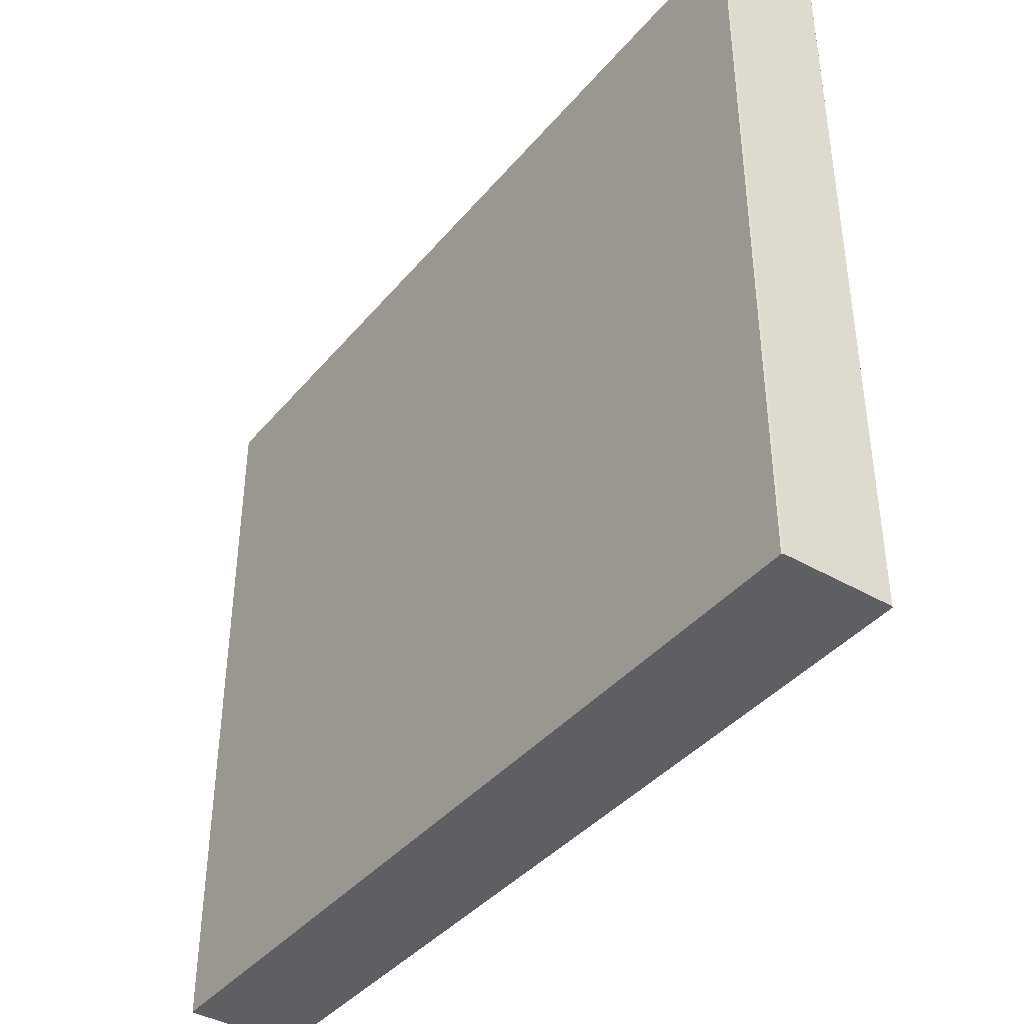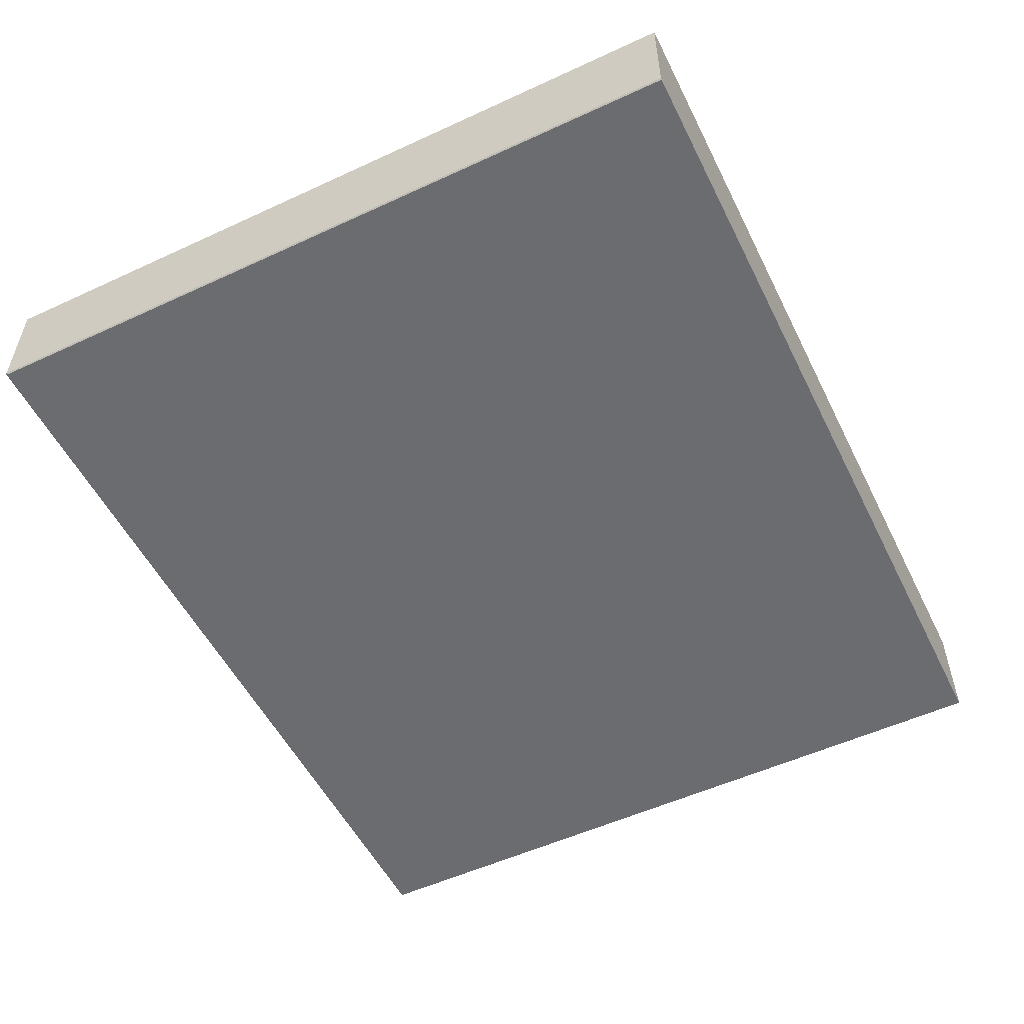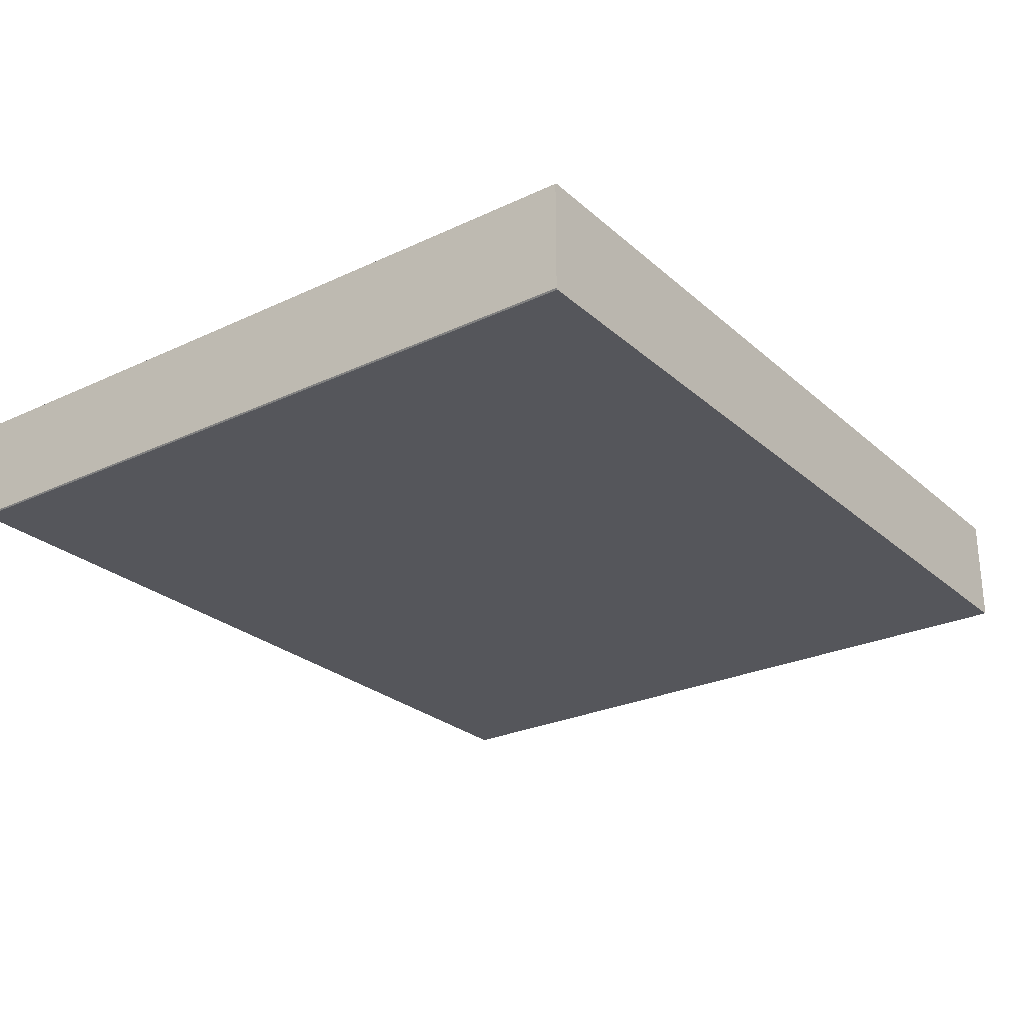
<metadata>
{"format":"obj","ext":"obj","renderer":"f3d","projection":"perspective","resolution":1024,"background":"white","views":[{"elev":-40.0,"azim":-125.7,"up":"+Y"},{"elev":-53.7,"azim":-63.8,"up":"+Z"},{"elev":-26.3,"azim":-53.5,"up":"+Z"}]}
</metadata>
<code>
o MediumBookShelf1_Cube.010
v -0.4196 -0.1135 -0.2819
v -0.4196 -0.1135 0.07144
v -0.4891 -0.1135 -0.2819
v -0.4891 -0.1135 0.07144
v -0.4196 1.658 0.07144
v -0.4196 1.067 0.07144
v -0.4196 0.477 0.07144
v -0.4196 1.658 -0.2819
v -0.4196 1.067 -0.2819
v -0.4196 0.477 -0.2819
v -0.4891 1.658 -0.2819
v -0.4891 1.067 -0.2819
v -0.4891 0.477 -0.2819
v -0.4891 1.658 0.07144
v -0.4891 1.067 0.07144
v -0.4891 0.477 0.07144
v -0.35 -0.1135 -0.2819
v -0.35 -0.1135 0.07144
v -0.35 1.658 -0.2819
v -0.35 1.067 -0.2819
v -0.35 0.477 -0.2819
v -0.35 1.658 0.07144
v -0.35 1.067 0.07144
v -0.35 0.477 0.07144
v -0.554 2.158 -0.2768
v -0.554 1.748 -0.2768
v -1.746 1.748 -0.2768
v -1.746 2.158 -0.2768
v -0.554 0.3868 -0.2768
v -0.554 -0.02329 -0.2768
v -1.746 -0.02329 -0.2768
v -1.746 0.3868 -0.2768
v -0.554 0.9773 -0.2768
v -0.554 0.5672 -0.2768
v -1.746 0.5672 -0.2768
v -1.746 0.9773 -0.2768
v -0.554 1.568 -0.2768
v -0.554 1.158 -0.2768
v -1.746 1.158 -0.2768
v -1.746 1.568 -0.2768
v -0.2852 1.748 -0.2768
v 0.9064 1.748 -0.2768
v -0.2852 2.158 -0.2768
v 0.9064 2.158 -0.2768
v -0.2852 0.5672 -0.2768
v 0.9064 0.5672 -0.2768
v -0.2852 0.9773 -0.2768
v 0.9064 0.9773 -0.2768
v -0.2852 1.158 -0.2768
v 0.9064 1.158 -0.2768
v -0.2852 1.568 -0.2768
v 0.9064 1.568 -0.2768
v 0.3106 -0.1135 -0.2819
v 0.3106 -0.1135 0.07144
v 0.3106 0.477 -0.2819
v 0.3106 1.067 -0.2819
v 0.3106 1.658 -0.2819
v 0.3106 0.477 0.07144
v 0.3106 1.067 0.07144
v 0.3106 1.658 0.07144
v 0.3106 1.748 -0.2768
v 0.3106 2.158 -0.2768
v 0.3106 0.5672 -0.2768
v 0.3106 0.9773 -0.2768
v 0.3106 1.158 -0.2768
v 0.3106 1.568 -0.2768
v 0.3262 -0.0918 0.07144
v 0.9557 -0.0918 0.07144
v 0.9557 0.4553 0.07144
v 0.3262 0.4553 0.07144
v -0.3344 -0.0918 0.07144
v 0.295 -0.0918 0.07144
v 0.295 0.4553 0.07144
v -0.3344 0.4553 0.07144
v 0.9557 -0.0918 -0.2673
v 0.3262 -0.0918 -0.2673
v 0.3262 0.4553 -0.2673
v 0.9557 0.4553 -0.2673
v 0.295 -0.0918 -0.2673
v -0.3344 -0.0918 -0.2673
v -0.3344 0.4553 -0.2673
v 0.295 0.4553 -0.2673
v -1.806 -0.108 0.07144
v -1.81 -0.1135 0.06748
v -1.806 -0.1135 0.07144
v -1.807 2.244 0.07144
v -1.806 2.248 0.06748
v -1.81 2.244 0.06748
v -1.81 -0.1135 -0.278
v -1.806 -0.1135 -0.2819
v -1.81 2.244 -0.278
v -1.806 2.248 -0.278
v -1.806 2.244 -0.2819
v -0.4196 2.248 -0.278
v -0.4196 2.244 -0.2819
v -0.4196 2.244 0.07144
v -0.4196 2.248 0.06748
v -0.4891 2.244 0.07144
v -0.4891 2.248 0.06748
v -0.4891 2.244 -0.2819
v -0.4891 2.248 -0.278
v -1.806 0.477 0.07144
v -1.81 0.477 0.06748
v -1.806 1.067 0.07144
v -1.81 1.067 0.06748
v -1.81 1.658 0.06748
v -1.806 1.658 0.07144
v -1.806 1.658 -0.2819
v -1.81 1.658 -0.278
v -1.806 1.067 -0.2819
v -1.81 1.067 -0.278
v -1.81 0.477 -0.278
v -1.806 0.477 -0.2819
v 0.9713 -0.1135 0.06748
v 0.9673 -0.108 0.07144
v 0.9673 -0.1135 0.07144
v 0.9713 2.244 0.06748
v 0.9673 2.248 0.06748
v 0.9682 2.244 0.07144
v 0.9673 -0.1135 -0.2819
v 0.9713 -0.1135 -0.278
v 0.9673 2.248 -0.278
v 0.9713 2.244 -0.278
v 0.9673 2.244 -0.2819
v -0.35 2.244 0.07144
v -0.35 2.248 0.06748
v -0.35 2.248 -0.278
v -0.35 2.244 -0.2819
v 0.9713 0.477 0.06748
v 0.9673 0.477 0.07144
v 0.9713 1.067 0.06748
v 0.9673 1.067 0.07144
v 0.9673 1.658 0.07144
v 0.9713 1.658 0.06748
v 0.9713 1.658 -0.278
v 0.9673 1.658 -0.2819
v 0.9713 1.067 -0.278
v 0.9673 1.067 -0.2819
v 0.9673 0.477 -0.2819
v 0.9713 0.477 -0.278
v 0.3106 2.248 0.06748
v 0.3106 2.244 0.07144
v 0.3106 2.248 -0.278
v 0.3106 2.244 -0.2819
v -0.554 1.748 0.06553
v -0.549 1.741 0.07144
v -0.549 2.165 0.07144
v -0.554 2.158 0.06553
v -1.75 2.165 0.07144
v -1.746 2.158 0.06553
v -1.746 1.748 0.06553
v -1.75 1.741 0.07144
v -0.554 -0.02329 0.06553
v -0.5492 -0.02992 0.07144
v -0.5491 0.3936 0.07144
v -0.554 0.3868 0.06553
v -1.75 0.3936 0.07144
v -1.746 0.3868 0.06553
v -1.746 -0.02329 0.06553
v -1.75 -0.02985 0.07144
v -0.554 0.5672 0.06553
v -0.5491 0.5605 0.07144
v -0.5491 0.984 0.07144
v -0.554 0.9773 0.06553
v -1.75 0.984 0.07144
v -1.746 0.9773 0.06553
v -1.746 0.5672 0.06553
v -1.75 0.5605 0.07144
v -0.554 1.158 0.06553
v -0.5491 1.151 0.07144
v -0.5491 1.575 0.07144
v -0.554 1.568 0.06553
v -1.75 1.575 0.07144
v -1.746 1.568 0.06553
v -1.746 1.158 0.06553
v -1.75 1.151 0.07144
v -0.2899 1.742 0.07144
v -0.2852 1.748 0.06553
v 0.9108 1.742 0.07144
v 0.9064 1.748 0.06553
v 0.9109 2.164 0.07144
v 0.9064 2.158 0.06553
v -0.2852 2.158 0.06553
v -0.2899 2.164 0.07144
v -0.2898 0.5608 0.07144
v -0.2852 0.5672 0.06553
v 0.9107 0.5608 0.07144
v 0.9064 0.5672 0.06553
v 0.9107 0.9837 0.07144
v 0.9064 0.9773 0.06553
v -0.2852 0.9773 0.06553
v -0.2898 0.9837 0.07144
v -0.2898 1.151 0.07144
v -0.2852 1.158 0.06553
v 0.9107 1.151 0.07144
v 0.9064 1.158 0.06553
v 0.9107 1.574 0.07144
v 0.9064 1.568 0.06553
v -0.2852 1.568 0.06553
v -0.2898 1.574 0.07144
v 0.3106 1.748 0.06553
v 0.3106 1.742 0.07144
v 0.3106 2.164 0.07144
v 0.3106 2.158 0.06553
v 0.3106 0.5672 0.06553
v 0.3106 0.5608 0.07144
v 0.3106 0.9837 0.07144
v 0.3106 0.9773 0.06553
v 0.3106 1.158 0.06553
v 0.3106 1.151 0.07144
v 0.3106 1.574 0.07144
v 0.3106 1.568 0.06553
f 92 99 101
f 194 51 199
f 151 28 150
f 1 4 3
f 8 128 19
f 101 97 94
f 4 155 154
f 97 127 94
f 5 125 96
f 7 4 2
f 6 16 7
f 5 15 6
f 93 11 108
f 116 54 53
f 110 13 113
f 13 1 3
f 12 10 13
f 11 9 12
f 102 162 168
f 86 147 98
f 208 48 190
f 15 162 16
f 166 33 164
f 14 170 15
f 141 122 143
f 150 25 148
f 183 62 204
f 18 1 17
f 5 98 14
f 58 187 206
f 54 17 53
f 100 8 11
f 145 27 151
f 18 7 2
f 24 6 7
f 23 5 6
f 17 55 53
f 21 56 55
f 20 57 56
f 1 21 17
f 10 20 21
f 9 19 20
f 74 82 73
f 205 45 186
f 125 177 184
f 115 69 68
f 190 46 188
f 198 50 196
f 172 38 169
f 113 3 90
f 88 109 106
f 108 12 110
f 153 31 159
f 175 40 174
f 85 84 90
f 156 30 153
f 161 35 167
f 104 173 107
f 105 112 103
f 159 32 158
f 169 39 175
f 98 146 14
f 106 111 105
f 167 36 166
f 56 136 138
f 135 117 134
f 19 144 57
f 23 185 192
f 59 195 210
f 130 70 69
f 191 64 208
f 58 185 24
f 60 200 211
f 59 192 207
f 199 66 212
f 59 193 23
f 25 27 26
f 29 31 30
f 33 35 34
f 37 39 38
f 42 62 61
f 46 64 63
f 50 66 65
f 86 152 149
f 164 34 161
f 104 163 15
f 119 179 133
f 102 165 104
f 201 41 178
f 180 61 201
f 133 195 132
f 85 154 160
f 142 184 203
f 209 49 194
f 158 29 156
f 212 52 198
f 102 155 16
f 104 170 176
f 83 157 102
f 174 37 172
f 107 171 14
f 130 189 187
f 107 146 152
f 188 63 205
f 60 197 133
f 142 181 119
f 23 200 22
f 60 179 202
f 65 51 49
f 63 47 45
f 61 43 41
f 182 42 180
f 196 65 209
f 137 134 131
f 186 47 191
f 53 139 120
f 178 43 183
f 69 75 68
f 55 138 139
f 57 124 136
f 116 68 67
f 126 143 127
f 60 177 22
f 59 189 132
f 121 129 114
f 204 44 182
f 140 131 129
f 54 70 58
f 54 71 18
f 54 73 72
f 24 73 58
f 18 74 24
f 75 77 76
f 79 81 80
f 68 76 67
f 71 81 74
f 70 78 69
f 67 77 70
f 73 79 72
f 72 80 71
f 83 84 85
f 86 87 88
f 91 92 93
f 114 115 116
f 117 118 119
f 122 123 124
f 86 106 107
f 92 88 87
f 90 112 113
f 87 98 99
f 94 100 101
f 99 96 97
f 101 93 92
f 83 103 84
f 104 103 102
f 107 105 104
f 108 91 93
f 110 109 108
f 113 111 110
f 134 119 133
f 123 118 117
f 121 139 140
f 142 118 141
f 95 127 128
f 96 126 97
f 128 143 144
f 129 115 114
f 131 130 129
f 134 132 131
f 135 124 123
f 137 136 135
f 140 138 137
f 125 141 126
f 144 122 124
f 103 89 84
f 145 147 148
f 145 152 146
f 149 148 147
f 151 149 152
f 156 154 155
f 160 153 159
f 157 156 155
f 158 160 159
f 161 163 164
f 161 168 162
f 165 164 163
f 167 165 168
f 169 171 172
f 169 176 170
f 173 172 171
f 174 176 175
f 202 180 201
f 184 178 183
f 181 180 179
f 182 203 204
f 206 188 205
f 185 191 192
f 189 188 187
f 190 207 208
f 210 196 209
f 193 199 200
f 195 198 196
f 198 211 212
f 202 178 177
f 183 203 184
f 206 186 185
f 191 207 192
f 210 194 193
f 199 211 200
f 148 26 145
f 92 87 99
f 194 49 51
f 151 27 28
f 1 2 4
f 8 95 128
f 101 99 97
f 4 16 155
f 97 126 127
f 5 22 125
f 7 16 4
f 6 15 16
f 5 14 15
f 93 100 11
f 53 120 116
f 120 121 116
f 121 114 116
f 110 12 13
f 13 10 1
f 12 9 10
f 11 8 9
f 102 16 162
f 86 149 147
f 208 64 48
f 15 163 162
f 166 36 33
f 14 171 170
f 141 118 122
f 150 28 25
f 183 43 62
f 18 2 1
f 5 96 98
f 58 130 187
f 54 18 17
f 100 95 8
f 145 26 27
f 18 24 7
f 24 23 6
f 23 22 5
f 17 21 55
f 21 20 56
f 20 19 57
f 1 10 21
f 10 9 20
f 9 8 19
f 74 81 82
f 205 63 45
f 125 22 177
f 115 130 69
f 190 48 46
f 198 52 50
f 172 37 38
f 113 13 3
f 88 91 109
f 108 11 12
f 153 30 31
f 175 39 40
f 84 89 90
f 90 3 4
f 4 85 90
f 156 29 30
f 161 34 35
f 104 176 173
f 105 111 112
f 159 31 32
f 169 38 39
f 98 147 146
f 106 109 111
f 167 35 36
f 56 57 136
f 135 123 117
f 19 128 144
f 23 24 185
f 59 132 195
f 130 58 70
f 191 47 64
f 58 206 185
f 60 22 200
f 59 23 192
f 199 51 66
f 59 210 193
f 25 28 27
f 29 32 31
f 33 36 35
f 37 40 39
f 42 44 62
f 46 48 64
f 50 52 66
f 86 107 152
f 164 33 34
f 104 165 163
f 119 181 179
f 102 168 165
f 201 61 41
f 180 42 61
f 133 197 195
f 160 83 85
f 85 4 154
f 142 125 184
f 209 65 49
f 158 32 29
f 212 66 52
f 102 157 155
f 104 15 170
f 83 160 157
f 174 40 37
f 107 173 171
f 130 132 189
f 107 14 146
f 188 46 63
f 60 211 197
f 142 203 181
f 23 193 200
f 60 133 179
f 65 66 51
f 63 64 47
f 61 62 43
f 182 44 42
f 196 50 65
f 137 135 134
f 186 45 47
f 53 55 139
f 178 41 43
f 69 78 75
f 55 56 138
f 57 144 124
f 67 54 116
f 116 115 68
f 126 141 143
f 60 202 177
f 59 207 189
f 121 140 129
f 204 62 44
f 140 137 131
f 54 67 70
f 54 72 71
f 54 58 73
f 24 74 73
f 18 71 74
f 75 78 77
f 79 82 81
f 68 75 76
f 71 80 81
f 70 77 78
f 67 76 77
f 73 82 79
f 72 79 80
f 86 88 106
f 92 91 88
f 90 89 112
f 87 86 98
f 94 95 100
f 99 98 96
f 101 100 93
f 83 102 103
f 104 105 103
f 107 106 105
f 108 109 91
f 110 111 109
f 113 112 111
f 134 117 119
f 123 122 118
f 121 120 139
f 142 119 118
f 95 94 127
f 96 125 126
f 128 127 143
f 129 130 115
f 131 132 130
f 134 133 132
f 135 136 124
f 137 138 136
f 140 139 138
f 125 142 141
f 144 143 122
f 103 112 89
f 145 146 147
f 145 151 152
f 149 150 148
f 151 150 149
f 156 153 154
f 160 154 153
f 157 158 156
f 158 157 160
f 161 162 163
f 161 167 168
f 165 166 164
f 167 166 165
f 169 170 171
f 169 175 176
f 173 174 172
f 174 173 176
f 202 179 180
f 184 177 178
f 181 182 180
f 182 181 203
f 206 187 188
f 185 186 191
f 189 190 188
f 190 189 207
f 210 195 196
f 193 194 199
f 195 197 198
f 198 197 211
f 202 201 178
f 183 204 203
f 206 205 186
f 191 208 207
f 210 209 194
f 199 212 211
f 148 25 26
o DoorRight1_MediumBookShelf1_Cube.001
v 0.2914 -0.08861 0.07225
v -0.3307 -0.08861 0.07225
v -0.3307 0.4521 0.07225
v 0.2914 0.4521 0.07225
v 0.2914 -0.08861 0.05286
v -0.3307 -0.08861 0.05286
v -0.3307 0.4521 0.05286
v 0.2914 0.4521 0.05286
v 0.2025 0.1539 0.1584
v 0.2025 0.2096 0.1584
v 0.2197 0.1726 0.1028
v 0.2197 0.1909 0.1028
v 0.2581 0.1539 0.1584
v 0.2581 0.2096 0.1584
v 0.2408 0.1726 0.1028
v 0.2408 0.1909 0.1028
v 0.2303 0.1675 0.1028
v 0.2303 0.196 0.1028
v 0.2303 0.1405 0.1584
v 0.2303 0.223 0.1584
v 0.1862 0.1818 0.1584
v 0.2144 0.1818 0.1028
v 0.2462 0.1818 0.1028
v 0.2743 0.1818 0.1584
v 0.2303 0.1818 0.1584
v 0.1862 0.1818 0.1028
v 0.2025 0.1539 0.1028
v 0.2303 0.1405 0.1028
v 0.2303 0.223 0.1028
v 0.2581 0.2096 0.1028
v 0.2743 0.1818 0.1028
v 0.2581 0.1539 0.1028
v 0.2025 0.2096 0.1028
v 0.2303 0.1818 0.05926
v 0.2303 0.1675 0.05926
v 0.2303 0.196 0.05926
v 0.2144 0.1818 0.05926
v 0.2462 0.1818 0.05926
v 0.2197 0.1726 0.05926
v 0.2408 0.1909 0.05926
v 0.2408 0.1726 0.05926
v 0.2197 0.1909 0.05926
f 213 215 214
f 219 217 218
f 220 215 216
f 219 214 215
f 217 216 213
f 218 213 214
f 213 216 215
f 219 220 217
f 220 219 215
f 219 218 214
f 217 220 216
f 218 217 213
f 222 238 233
f 234 251 223
f 242 236 243
f 237 222 233
f 244 231 240
f 245 232 241
f 241 226 242
f 240 221 239
f 226 237 236
f 228 248 230
f 229 253 227
f 225 237 231
f 237 221 231
f 243 225 244
f 224 249 234
f 233 239 221
f 234 239 238
f 229 239 223
f 230 242 228
f 235 244 227
f 229 244 240
f 230 245 241
f 234 245 224
f 235 242 243
f 246 252 250
f 254 246 249
f 251 246 247
f 246 253 247
f 235 252 228
f 230 254 224
f 227 250 235
f 223 247 229
f 222 245 238
f 234 249 251
f 242 226 236
f 237 232 222
f 244 225 231
f 245 222 232
f 241 232 226
f 240 231 221
f 226 232 237
f 228 252 248
f 229 247 253
f 225 236 237
f 237 233 221
f 243 236 225
f 224 254 249
f 233 238 239
f 234 223 239
f 229 240 239
f 230 241 242
f 235 243 244
f 229 227 244
f 230 224 245
f 234 238 245
f 235 228 242
f 246 248 252
f 254 248 246
f 251 249 246
f 246 250 253
f 235 250 252
f 230 248 254
f 227 253 250
f 223 251 247
o DoorLeft1_MediumBookShelf1_Cube.002
v 0.952 -0.08861 0.07225
v 0.3299 -0.08861 0.07225
v 0.3299 0.4521 0.07225
v 0.952 0.4521 0.07225
v 0.952 -0.08861 0.05286
v 0.3299 -0.08861 0.05286
v 0.3299 0.4521 0.05286
v 0.952 0.4521 0.05286
v 0.364 0.1539 0.1584
v 0.364 0.2096 0.1584
v 0.3812 0.1726 0.1028
v 0.3812 0.1909 0.1028
v 0.4196 0.1539 0.1584
v 0.4196 0.2096 0.1584
v 0.4023 0.1726 0.1028
v 0.4023 0.1909 0.1028
v 0.3918 0.1675 0.1028
v 0.3918 0.196 0.1028
v 0.3918 0.1405 0.1584
v 0.3918 0.223 0.1584
v 0.3477 0.1818 0.1584
v 0.3759 0.1818 0.1028
v 0.4077 0.1818 0.1028
v 0.4358 0.1818 0.1584
v 0.3918 0.1818 0.1584
v 0.3477 0.1818 0.1028
v 0.364 0.1539 0.1028
v 0.3918 0.1405 0.1028
v 0.3918 0.223 0.1028
v 0.4196 0.2096 0.1028
v 0.4358 0.1818 0.1028
v 0.4196 0.1539 0.1028
v 0.364 0.2096 0.1028
v 0.3918 0.1818 0.05926
v 0.3918 0.1675 0.05926
v 0.3918 0.196 0.05926
v 0.3759 0.1818 0.05926
v 0.4077 0.1818 0.05926
v 0.3812 0.1726 0.05926
v 0.4023 0.1909 0.05926
v 0.4023 0.1726 0.05926
v 0.3812 0.1909 0.05926
f 255 257 256
f 261 259 260
f 260 255 256
f 262 257 258
f 261 256 257
f 259 258 255
f 255 258 257
f 261 262 259
f 260 259 255
f 262 261 257
f 261 260 256
f 259 262 258
f 264 280 275
f 276 293 265
f 284 278 285
f 279 264 275
f 286 273 282
f 287 274 283
f 283 268 284
f 282 263 281
f 268 279 278
f 270 290 272
f 271 295 269
f 267 279 273
f 279 263 273
f 285 267 286
f 266 291 276
f 275 281 263
f 276 281 280
f 271 281 265
f 272 284 270
f 277 286 269
f 271 286 282
f 272 287 283
f 276 287 266
f 277 284 285
f 288 294 292
f 296 288 291
f 293 288 289
f 288 295 289
f 277 294 270
f 272 296 266
f 269 292 277
f 265 289 271
f 264 287 280
f 276 291 293
f 284 268 278
f 279 274 264
f 286 267 273
f 287 264 274
f 283 274 268
f 282 273 263
f 268 274 279
f 270 294 290
f 271 289 295
f 267 278 279
f 279 275 263
f 285 278 267
f 266 296 291
f 275 280 281
f 276 265 281
f 271 282 281
f 272 283 284
f 277 285 286
f 271 269 286
f 272 266 287
f 276 280 287
f 277 270 284
f 288 290 294
f 296 290 288
f 293 291 288
f 288 292 295
f 277 292 294
f 272 290 296
f 269 295 292
f 265 293 289

</code>
